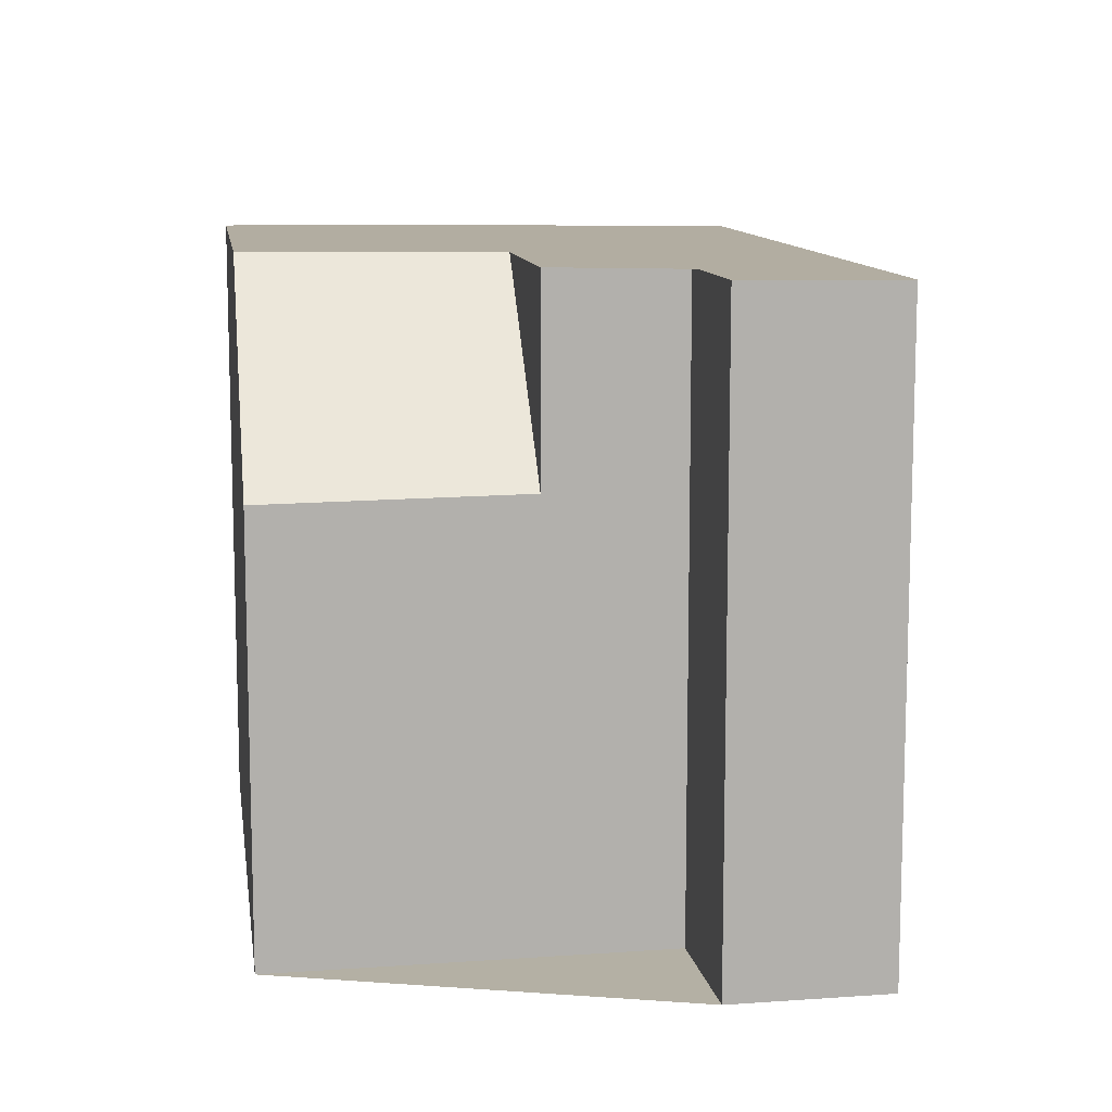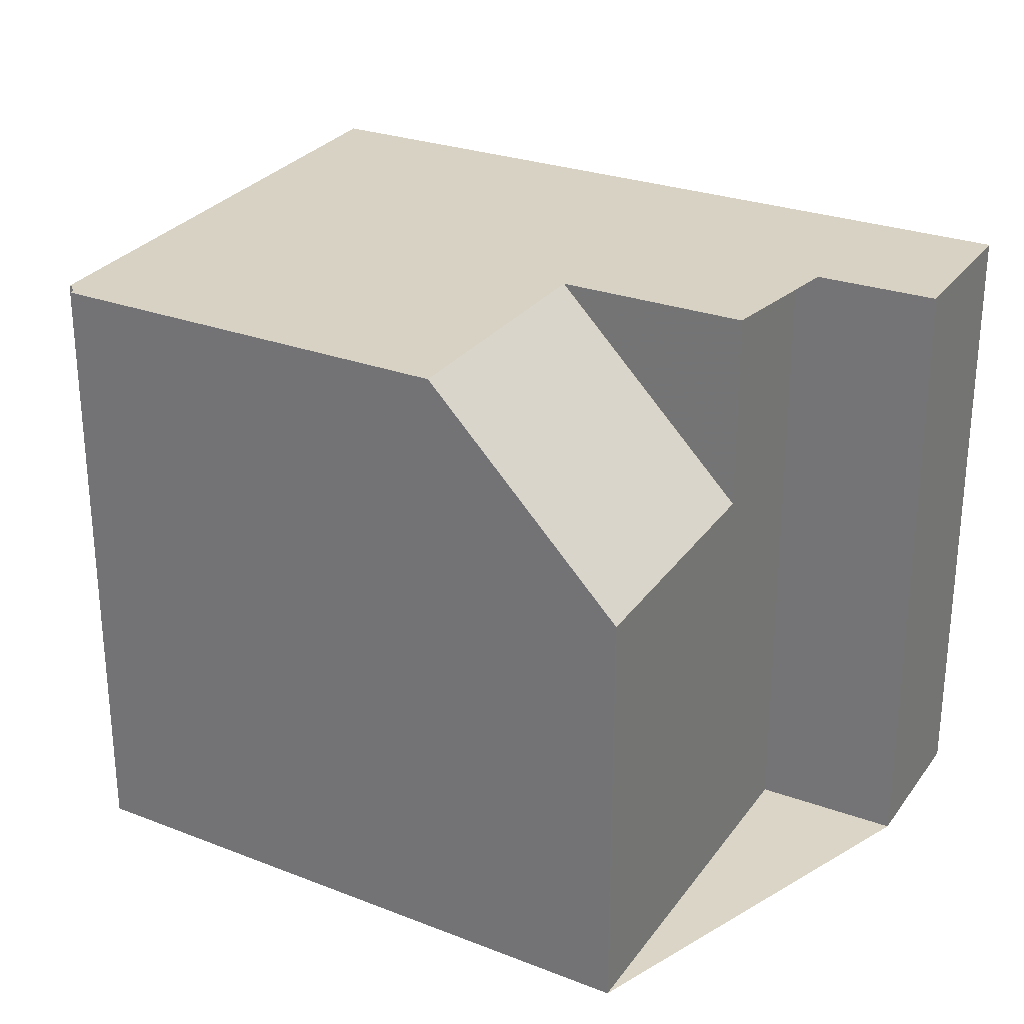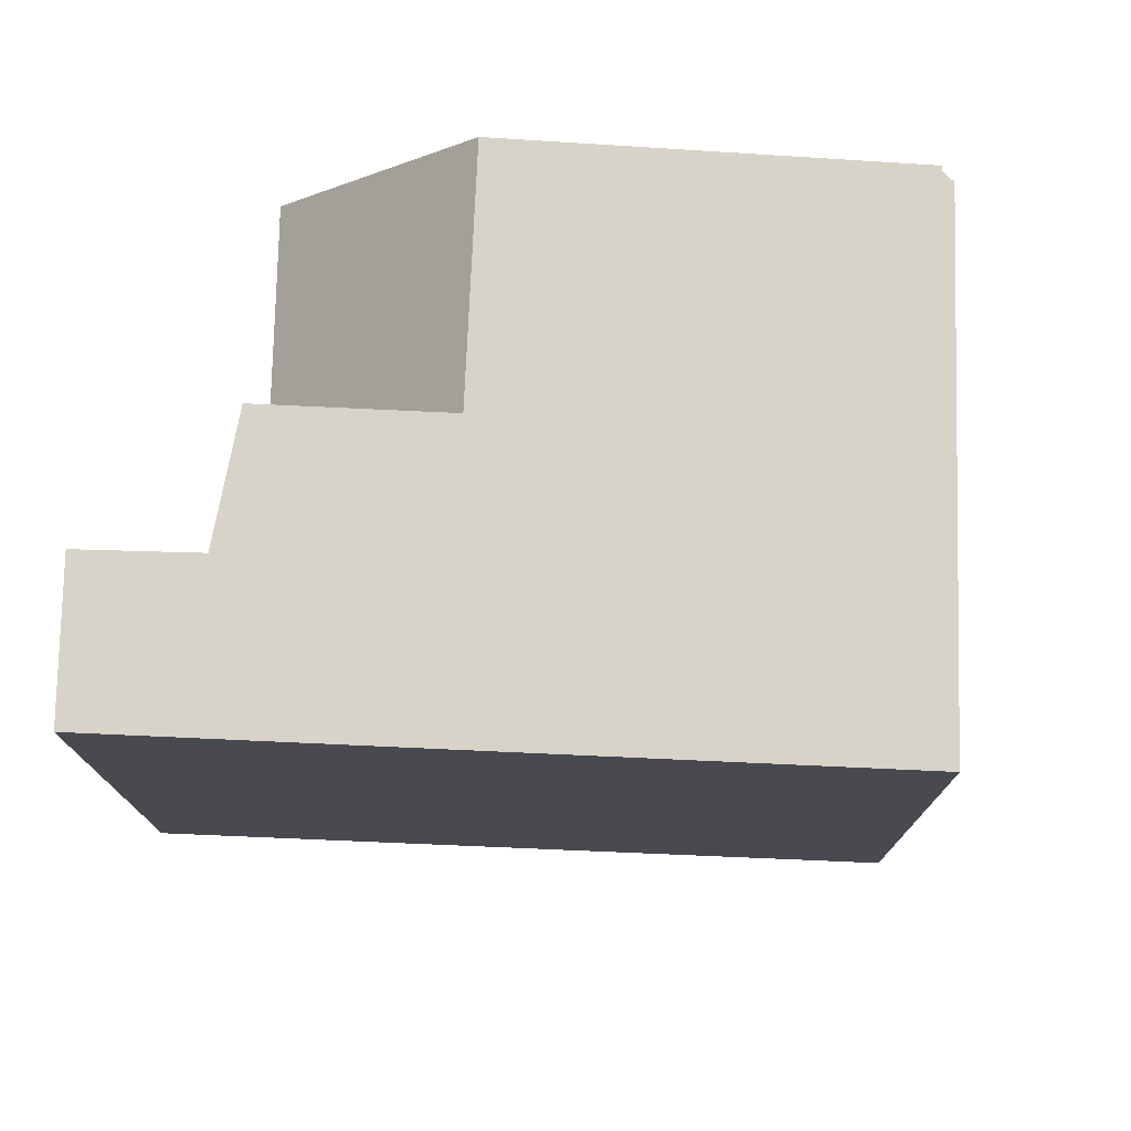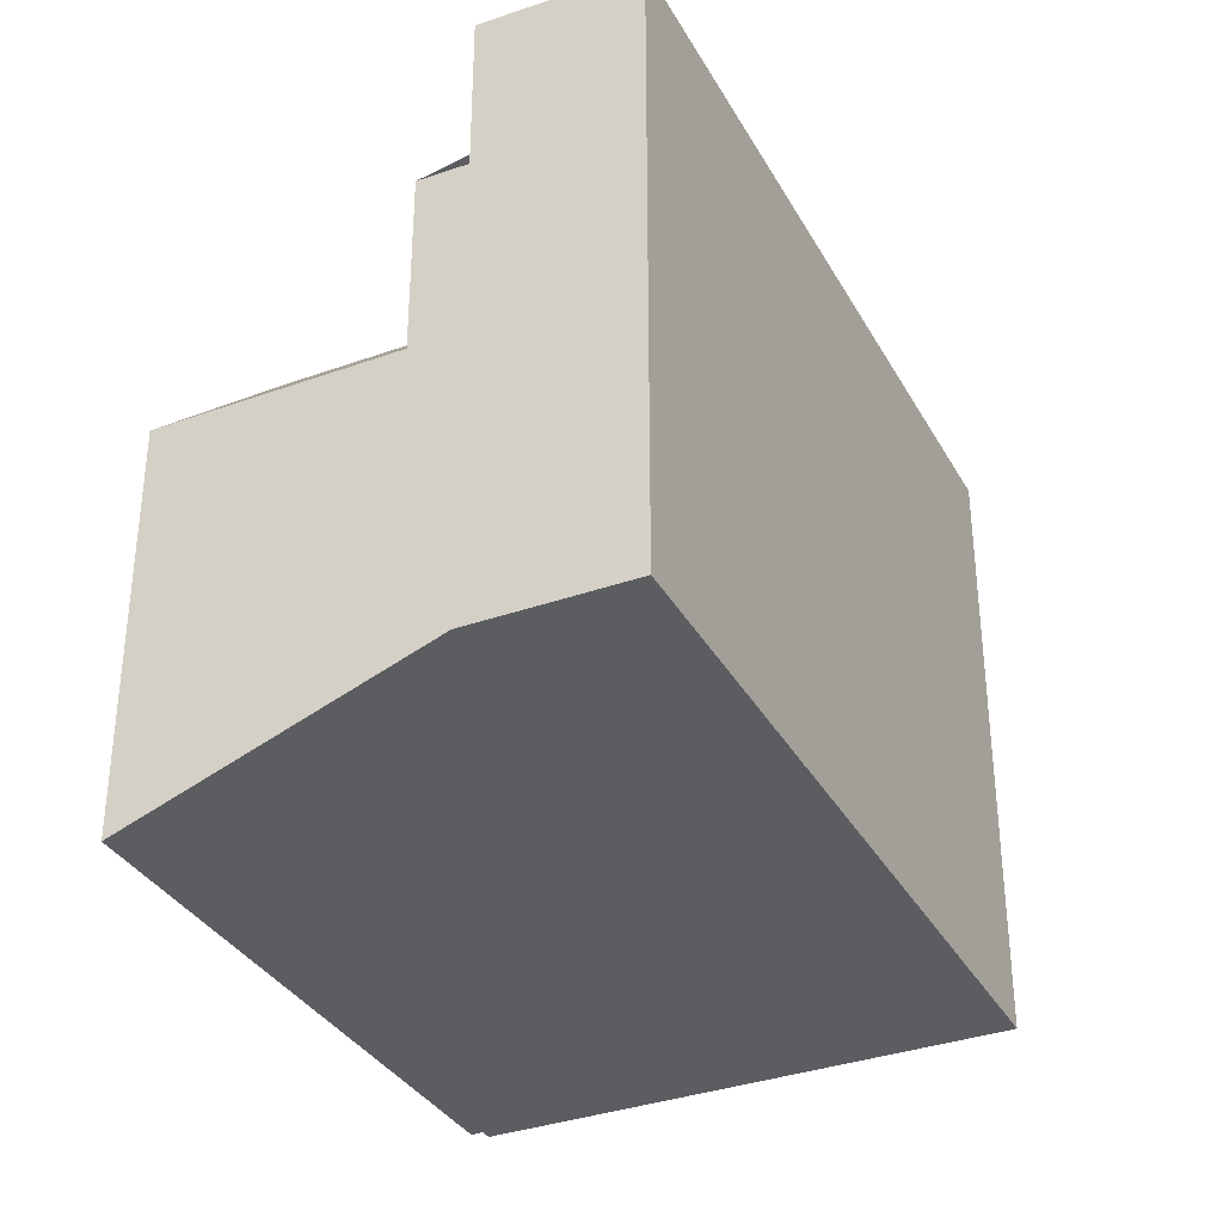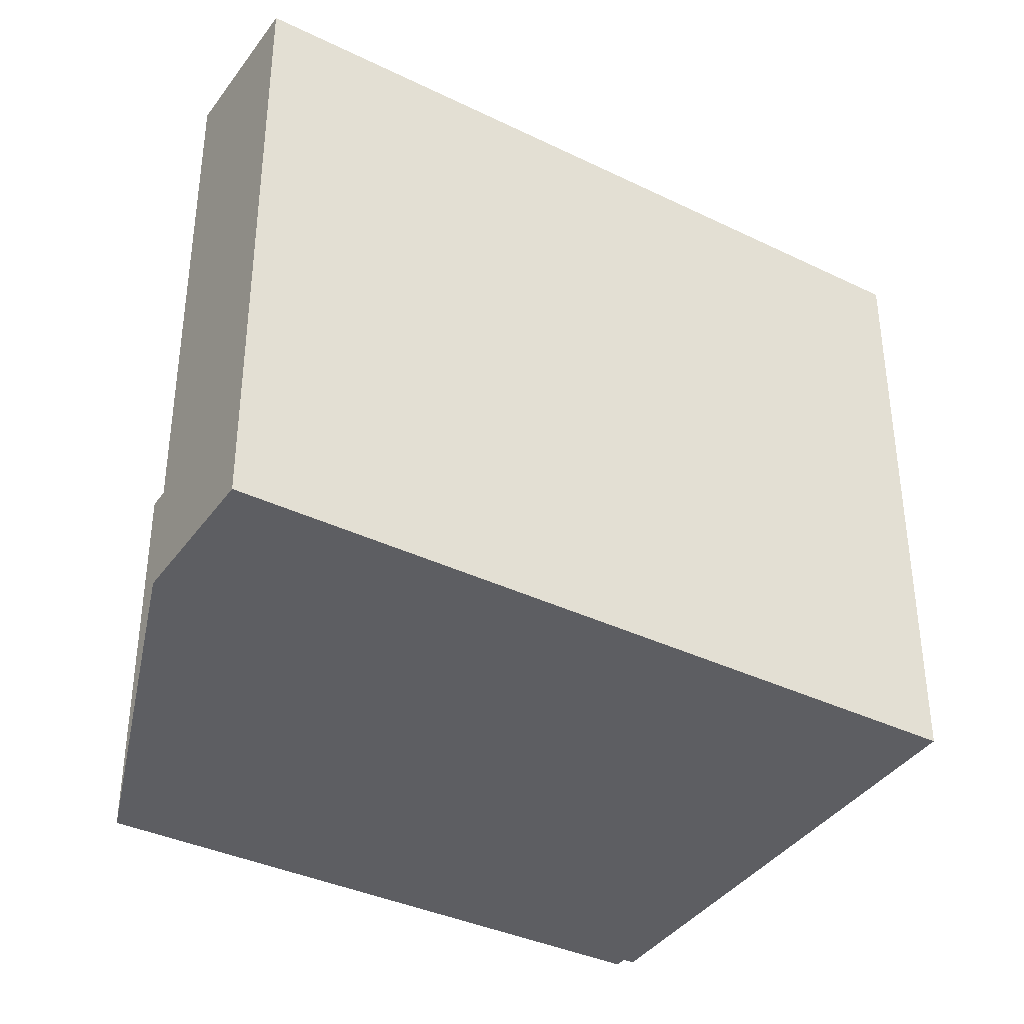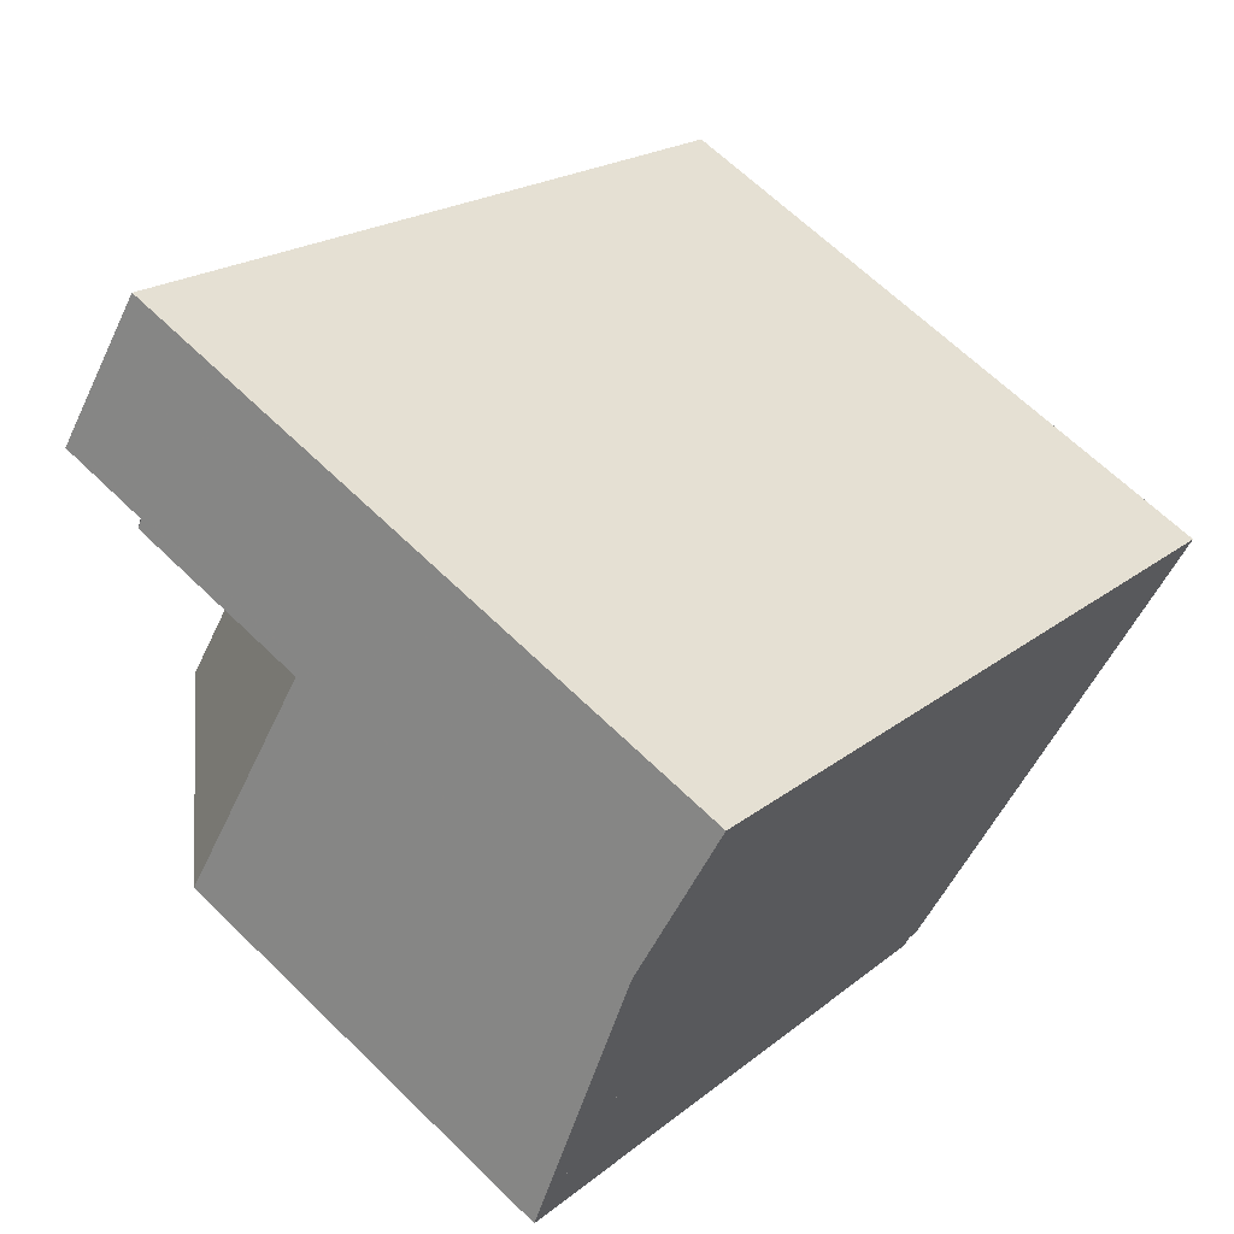
<metadata>
{"format":"obj","ext":"obj","renderer":"f3d","projection":"perspective","resolution":1024,"background":"white","views":[{"elev":11.5,"azim":116.1,"up":"+Z"},{"elev":29.0,"azim":64.5,"up":"+Z"},{"elev":76.5,"azim":-142.6,"up":"+Z"},{"elev":-35.5,"azim":151.0,"up":"+Z"},{"elev":-38.9,"azim":-175.8,"up":"+Z"},{"elev":64.9,"azim":134.5,"up":"+Y"}]}
</metadata>
<code>
v -32.93 140 0.36
v -29.68 135.5 0.4399
v -29.58 135.6 0.4422
v -29.51 135.5 0.4439
v -26.66 142.3 0.4982
v -25.44 143.2 0.5243
v -26.41 144.5 0.5005
v -24.25 139 -1.561
v -25.95 137.9 0.5206
v -29.21 142.6 0.44
v -27.64 143.7 0.4739
v -26.4 144.5 0.5007
v -27.63 143.6 0.4741
v -29.2 142.5 0.4402
v -26.41 144.5 0.5004
v -26.41 144.5 0.5006
v -25.45 143.2 0.5242
v -25.48 143.2 0.5234
v -26.71 142.4 0.4969
v -25.47 143.2 0.5235
v -26.51 142.5 0.5011
v -27.44 143.8 0.4784
v -26.46 142.4 0.5023
v -25.84 141.2 0.5181
v -25.84 141.2 0.5182
v -25.95 137.9 0.5206
v -25.84 141.2 0.5183
v -27.47 140 0.4832
v -25.84 141.2 -1.538
v -24.26 139 -1.556
v -25.84 141.2 -1.533
v -25.84 141.2 0.5183
v -32.92 139.9 0.3602
v -28.31 141.2 0.4624
v -31.99 138.7 0.383
v -27.45 143.8 0.4781
v -31.19 137.6 0.4027
v -27.49 140.1 0.4826
v -26.73 140.6 -0.4348
v -26.74 140.6 0.4988
v -27.59 141.7 0.4778
v -28.52 143 0.455
v -28.53 143 0.4548
v -26.73 140.6 0.4992
v -25.15 138.4 -0.4575
v -25.84 141.2 0.5183
v -25.84 141.2 0.5183
v -27.47 140 0.4832
v -31.12 137.5 0.4044
v -26.73 140.6 -0.4348
v -27.47 140 0.4832
v -26.73 140.6 0.4992
v -25.84 141.2 -1.538
v -25.84 141.2 -1.533
v -26.97 140.4 -0.1352
v -27.84 141.6 0.4726
v -26.99 140.4 0.4935
v -28.77 142.9 0.4496
v -28.76 142.9 0.4498
v -26.97 140.4 0.494
v -26.97 140.4 -0.1352
v -25.4 138.2 -0.1584
v -26.97 140.4 0.494
v -29.53 135.5 0.4433
v -25.98 137.9 0.52
v -25.42 138.3 -0.1581
v -25.18 138.4 -0.4571
v -25.98 137.9 0.52
v -24.28 139 -1.555
v -24.28 139 -1.56
v -31.16 137.6 0.4034
v -31.96 138.7 0.3837
v -32.89 140 0.3609
v -32.9 140 0.3607
v -29.65 135.5 0.4405
v -31.09 137.5 0.4051
v -32.92 139.9 0.3602
v -32.93 140 0.36
v -32.93 140 -5.977
v -32.92 139.9 -5.977
v -29.65 135.5 0.4405
v -29.68 135.5 0.4399
v -29.68 135.5 -5.977
v -29.65 135.5 -5.977
v -29.53 135.5 0.4433
v -29.58 135.6 0.4422
v -29.58 135.6 -5.977
v -29.53 135.5 -5.977
v -25.95 137.9 0.5206
v -29.51 135.5 0.4439
v -29.51 135.5 -5.977
v -25.95 137.9 -5.977
v -26.46 142.4 0.5023
v -26.66 142.3 0.4982
v -26.66 142.3 -5.977
v -26.46 142.4 -5.977
v -25.47 143.2 0.5235
v -25.44 143.2 0.5243
v -25.44 143.2 -5.977
v -25.47 143.2 -5.977
v -26.41 144.5 0.5004
v -26.41 144.5 0.5005
v -26.41 144.5 -5.977
v -26.41 144.5 -5.977
v -24.28 139 -1.56
v -24.25 139 -1.561
v -24.25 139 -5.977
v -24.28 139 -5.977
v -32.9 140 0.3607
v -29.21 142.6 0.44
v -29.21 142.6 -5.977
v -32.9 140 -5.977
v -28.53 143 0.4548
v -27.64 143.7 0.4739
v -27.64 143.7 -5.977
v -28.53 143 -5.977
v -26.41 144.5 0.5005
v -26.4 144.5 0.5007
v -26.4 144.5 -5.977
v -26.41 144.5 -5.977
v -27.45 143.8 0.4781
v -26.41 144.5 0.5004
v -26.41 144.5 -5.977
v -27.45 143.8 -5.977
v -25.44 143.2 0.5243
v -25.45 143.2 0.5242
v -25.45 143.2 -5.977
v -25.44 143.2 -5.977
v -26.4 144.5 0.5007
v -25.47 143.2 0.5235
v -25.47 143.2 -5.977
v -26.4 144.5 -5.977
v -25.45 143.2 0.5242
v -26.46 142.4 0.5023
v -26.46 142.4 -5.977
v -25.45 143.2 -5.977
v -26.66 142.3 0.4982
v -25.84 141.2 0.5182
v -25.84 141.2 -5.977
v -26.66 142.3 -5.977
v -25.4 138.2 -0.1584
v -25.95 137.9 0.5206
v -25.95 137.9 -5.977
v -25.4 138.2 -5.977
v -24.25 139 -1.561
v -24.26 139 -1.556
v -24.26 139 -5.977
v -24.25 139 -5.977
v -31.99 138.7 0.383
v -32.92 139.9 0.3602
v -32.92 139.9 -5.977
v -31.99 138.7 -5.977
v -31.19 137.6 0.4027
v -31.99 138.7 0.383
v -31.99 138.7 -5.977
v -31.19 137.6 -5.977
v -27.64 143.7 0.4739
v -27.45 143.8 0.4781
v -27.45 143.8 -5.977
v -27.64 143.7 -5.977
v -31.12 137.5 0.4044
v -31.19 137.6 0.4027
v -31.19 137.6 -5.977
v -31.12 137.5 -5.977
v -28.77 142.9 0.4496
v -28.53 143 0.4548
v -28.53 143 -5.977
v -28.77 142.9 -5.977
v -24.26 139 -1.556
v -25.15 138.4 -0.4575
v -25.15 138.4 -5.977
v -24.26 139 -5.977
v -25.84 141.2 0.5182
v -25.84 141.2 0.5183
v -25.84 141.2 -5.977
v -25.84 141.2 -5.977
v -29.68 135.5 0.4399
v -31.12 137.5 0.4044
v -31.12 137.5 -5.977
v -29.68 135.5 -5.977
v -29.21 142.6 0.44
v -28.77 142.9 0.4496
v -28.77 142.9 -5.977
v -29.21 142.6 -5.977
v -25.15 138.4 -0.4575
v -25.4 138.2 -0.1584
v -25.4 138.2 -5.977
v -25.15 138.4 -5.977
v -29.51 135.5 0.4439
v -29.53 135.5 0.4433
v -29.53 135.5 -5.977
v -29.51 135.5 -5.977
v -25.84 141.2 -1.538
v -24.28 139 -1.56
v -24.28 139 -5.977
v -25.84 141.2 -5.977
v -32.93 140 0.36
v -32.9 140 0.3607
v -32.9 140 -5.977
v -32.93 140 -5.977
v -29.58 135.6 0.4422
v -29.65 135.5 0.4405
v -29.65 135.5 -5.977
v -29.58 135.6 -5.977
v -26.41 144.5 -5.977
v -25.44 143.2 -5.977
v -26.66 142.3 -5.977
v -24.25 139 -5.977
v -29.51 135.5 -5.977
v -29.58 135.6 -5.977
v -29.68 135.5 -5.977
v -32.93 140 -5.977
f 72 35 37 71
f 57 40 41 56
f 18 17 6 20
f 16 12 7 15
f 59 42 43 58
f 36 11 13 22
f 25 5 23 21 19 24
f 22 13 19 21
f 20 12 16 18
f 21 18 16 22
f 23 17 18 21
f 60 44 39 55
f 32 27 29 31
f 74 1 33 73
f 73 33 35 72
f 56 41 42 59
f 22 16 15 36
f 76 49 2 75
f 67 50 61 66
f 70 53 54 69
f 40 24 19 41
f 42 13 11 43
f 44 32 31 39
f 41 19 13 42
f 69 54 50 67
f 46 25 24 47
f 71 37 49 76
f 63 52 40 57
f 47 24 40 52
f 56 34 38 57
f 58 10 14 59
f 55 28 60
f 59 14 34 56
f 66 61 51 68
f 57 38 48 63
f 64 4 9 65
f 66 62 45 67
f 69 30 8 70
f 67 45 30 69
f 68 26 62 66
f 71 38 34 72
f 73 14 10 74
f 72 34 14 73
f 75 3 64 65 48 76
f 76 48 38 71
f 78 79 80 77
f 82 83 84 81
f 86 87 88 85
f 90 91 92 89
f 94 95 96 93
f 98 99 100 97
f 102 103 104 101
f 106 107 108 105
f 110 111 112 109
f 114 115 116 113
f 118 119 120 117
f 122 123 124 121
f 126 127 128 125
f 130 131 132 129
f 134 135 136 133
f 138 139 140 137
f 142 143 144 141
f 146 147 148 145
f 150 151 152 149
f 154 155 156 153
f 158 159 160 157
f 162 163 164 161
f 166 167 168 165
f 170 171 172 169
f 174 175 176 173
f 178 179 180 177
f 182 183 184 181
f 186 187 188 185
f 190 191 192 189
f 194 195 196 193
f 198 199 200 197
f 202 203 204 201
f 206 207 208 209 210 211 212 205

</code>
